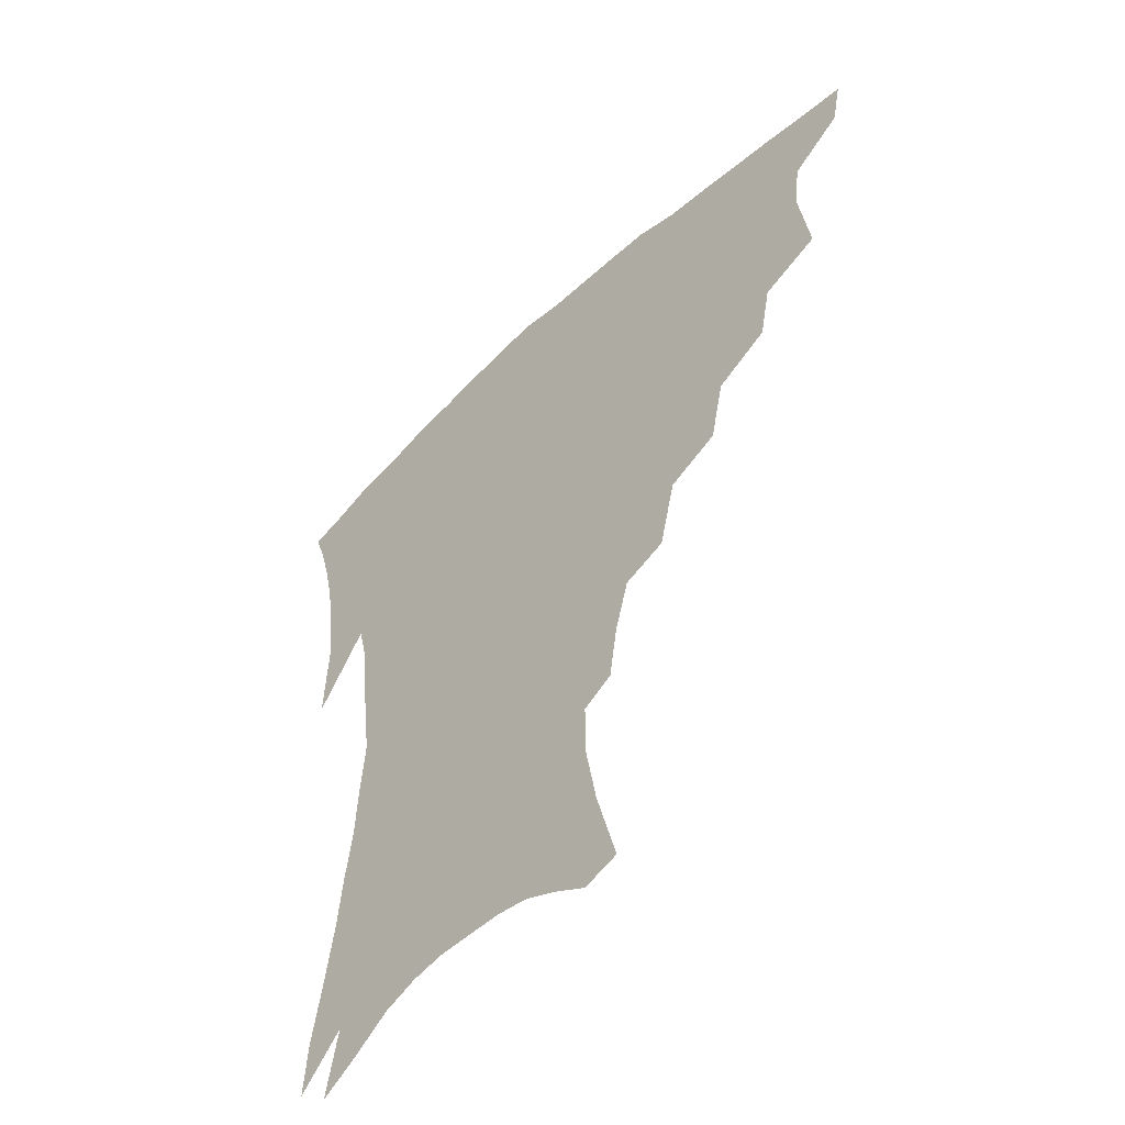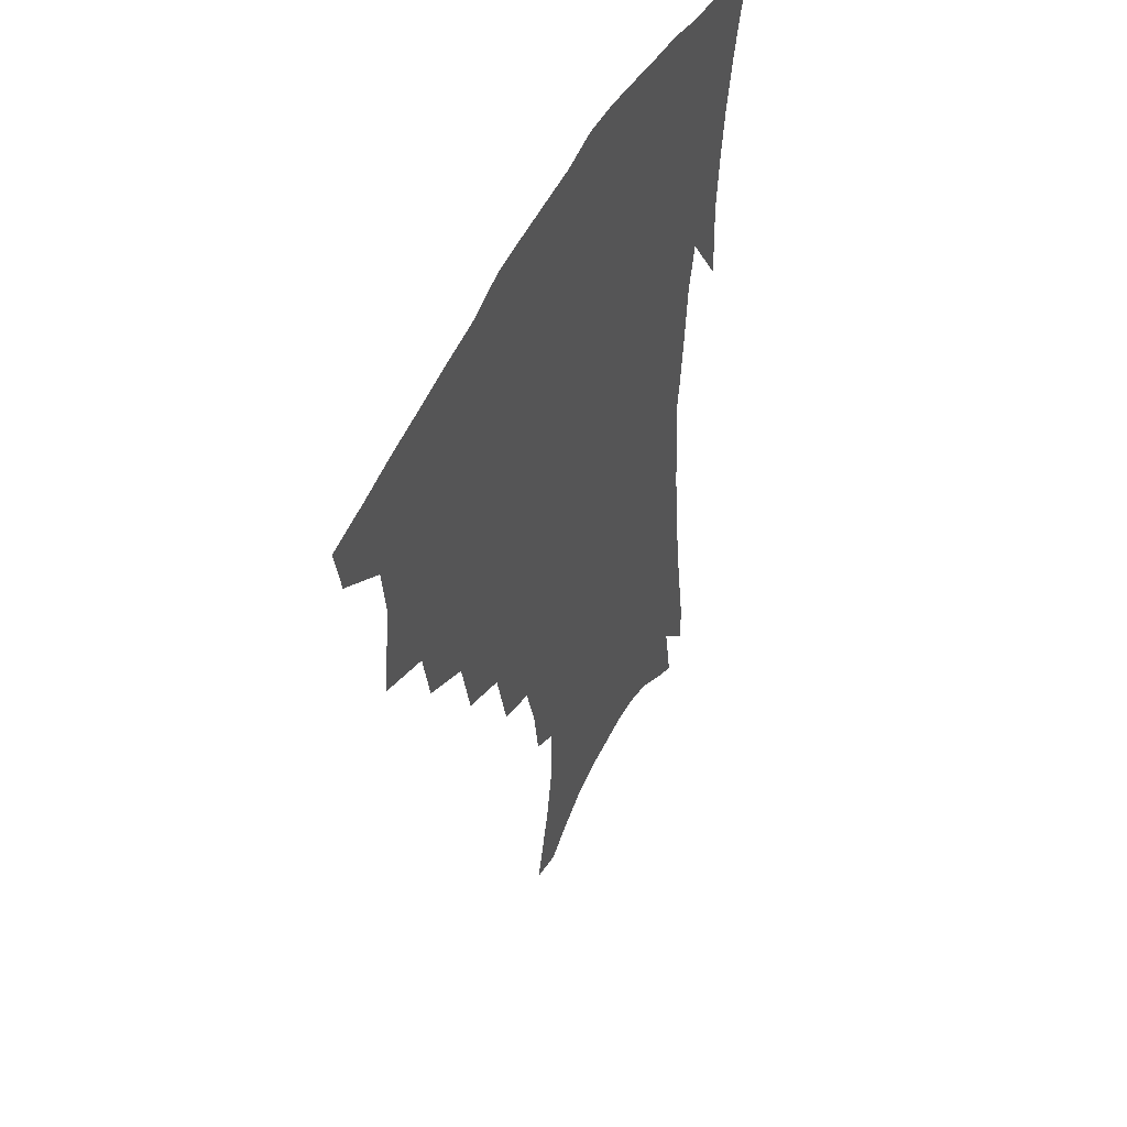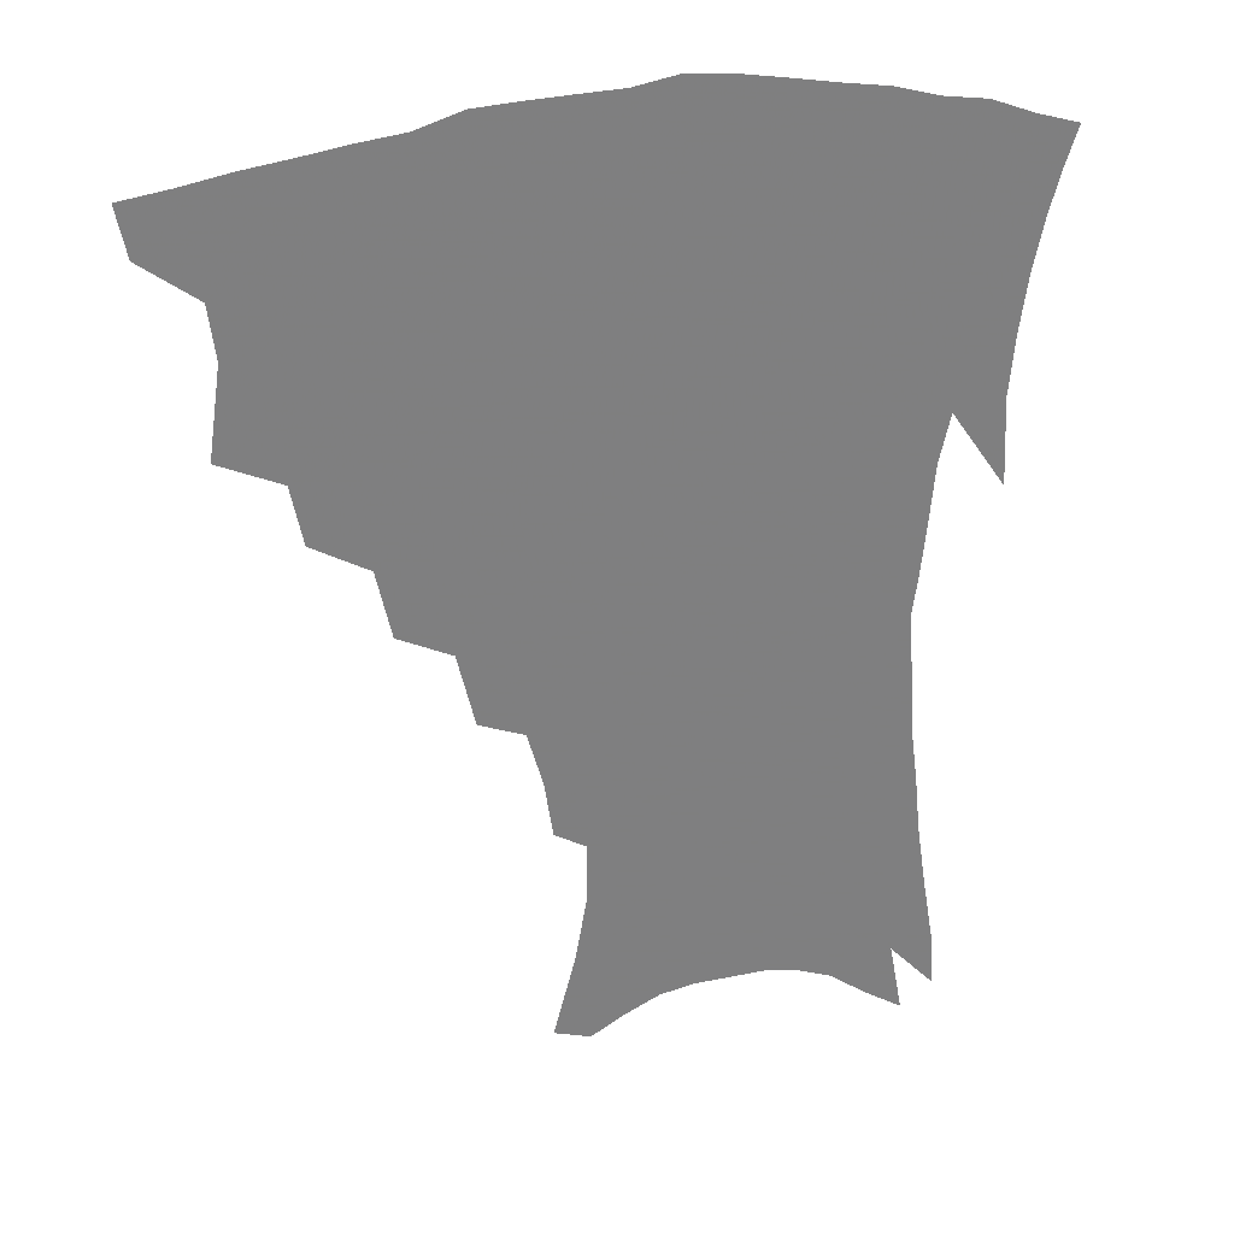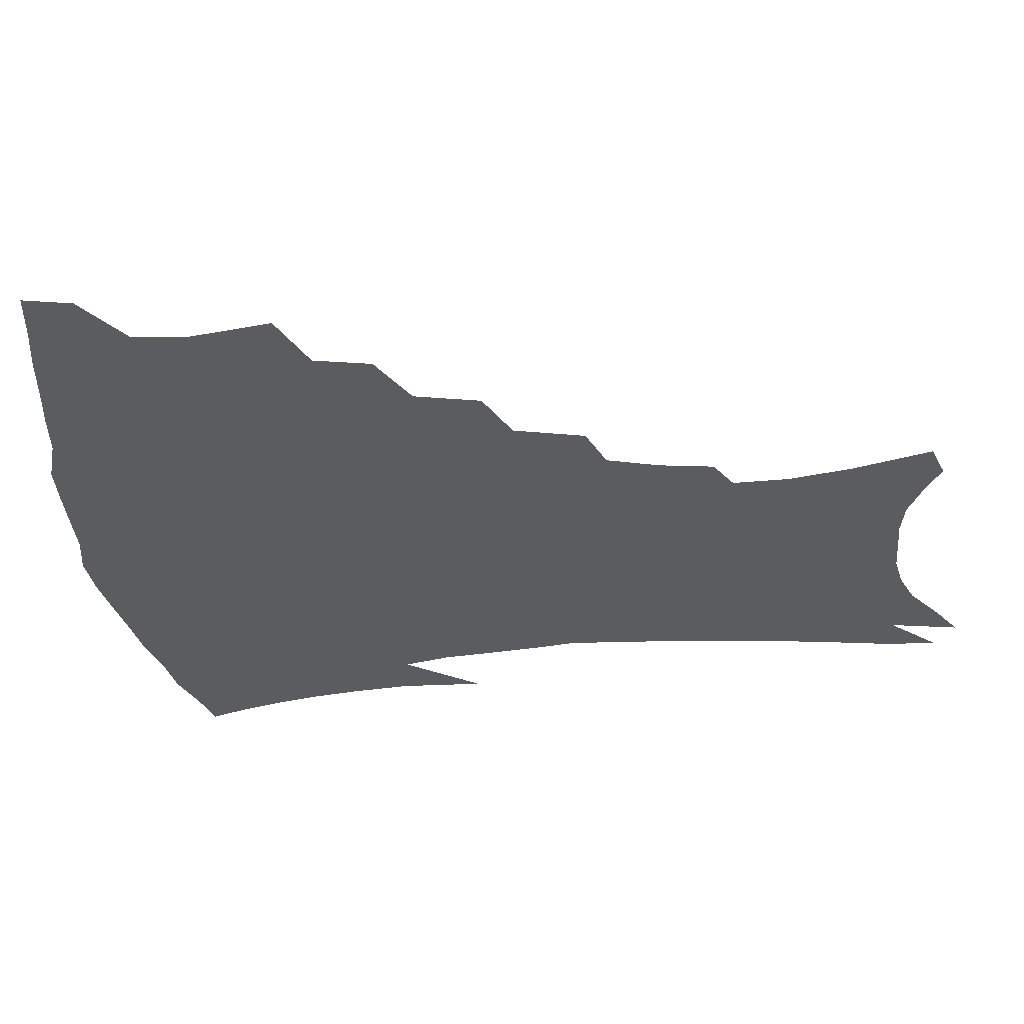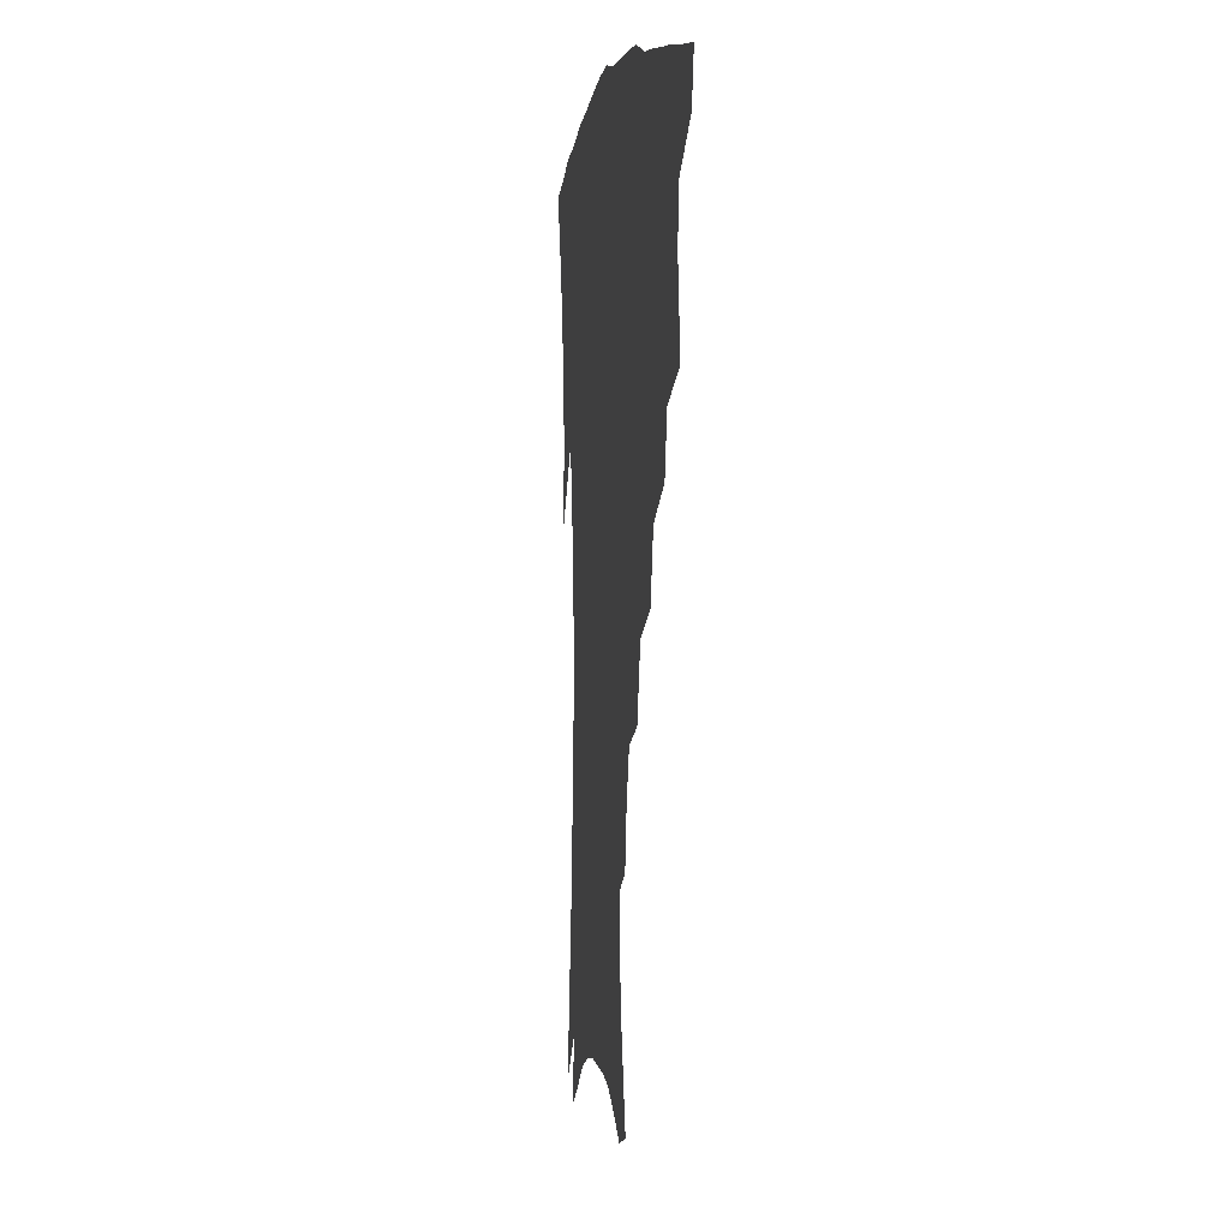
<metadata>
{"format":"obj","ext":"obj","renderer":"f3d","projection":"perspective","resolution":1024,"background":"white","views":[{"elev":-52.8,"azim":-134.8,"up":"+Y"},{"elev":49.1,"azim":-64.8,"up":"+Y"},{"elev":30.3,"azim":-15.4,"up":"+Y"},{"elev":-35.0,"azim":-83.8,"up":"+Z"},{"elev":1.3,"azim":-98.3,"up":"+Y"}]}
</metadata>
<code>
v 440.6 396.1 0
v 437.3 412.2 0
v 456.6 336.5 0
v 460.7 365.5 0
v 458.5 382.6 0
v 456.5 398.7 0
v 453.4 414.5 0
v 480.5 308 0
v 476.6 327.2 0
v 478.6 353.8 0
v 477 371 0
v 474.2 386.2 0
v 471.5 401.5 0
v 468.7 417.3 0
v 503.5 275.4 0
v 498.7 297.5 0
v 497.5 323.2 0
v 494.5 339.9 0
v 494.3 359.6 0
v 492 374.6 0
v 489.3 389.1 0
v 486.6 403.9 0
v 484 419.4 0
v 526.5 242.8 0
v 520.8 266.8 0
v 515.7 287.2 0
v 513.4 311.6 0
v 512 331.4 0
v 510.7 349 0
v 508.1 362.6 0
v 506.1 377.3 0
v 503.8 391.5 0
v 501.5 405.9 0
v 498.9 421.6 0
v 548.7 200.3 0
v 546 218.8 0
v 541 236.8 0
v 535.8 257.9 0
v 531.6 278.5 0
v 527.9 296.1 0
v 525.9 315.5 0
v 525.4 336.4 0
v 524 351.7 0
v 522.1 365.6 0
v 520.1 379.6 0
v 518.1 393.8 0
v 515.8 408.6 0
v 513.8 423.3 0
v 547.9 125.8 0
v 555.1 153.4 0
v 558.8 174.9 0
v 559.1 194.1 0
v 557 214.3 0
v 553.5 229.8 0
v 549.5 248.4 0
v 545.6 265.8 0
v 543 288 0
v 541 306.1 0
v 539.8 324.2 0
v 538.4 339.4 0
v 537.2 354 0
v 536 368 0
v 533.8 381.5 0
v 532.5 395.6 0
v 530.5 410.4 0
v 528.7 428 0
v 559.8 121.9 0
v 563.2 142.3 0
v 568 167.8 0
v 567.9 182.8 0
v 567.4 204 0
v 565.2 223.3 0
v 562.2 241.1 0
v 558.9 256.1 0
v 556.1 274.5 0
v 554.3 294.3 0
v 553 311.3 0
v 552.3 328.3 0
v 550.8 341 0
v 550.5 356.2 0
v 549.7 369.8 0
v 548.7 383.1 0
v 547.2 396.7 0
v 544.9 412.3 0
v 543.1 428.7 0
v 570.8 128.3 0
v 575.1 152.4 0
v 577.7 175.5 0
v 577.1 192.7 0
v 575.7 211.2 0
v 573.7 231.9 0
v 571.1 246.1 0
v 568.8 264 0
v 567 282.5 0
v 565.4 297.8 0
v 564.6 314.5 0
v 564.4 331 0
v 563.5 343.4 0
v 563.5 357.9 0
v 562.9 370.9 0
v 562.2 384 0
v 561.4 397.3 0
v 559.8 411.9 0
v 557.4 429.2 0
v 582.1 133.7 0
v 585.8 159.5 0
v 586.2 176.8 0
v 585.6 196.7 0
v 584.2 212.9 0
v 582.3 233.8 0
v 580.4 249.5 0
v 578.6 266.1 0
v 577.4 285.8 0
v 576.7 302.8 0
v 576.2 317.9 0
v 576 331.7 0
v 576 345.4 0
v 576.4 359.4 0
v 575.7 371.7 0
v 575.6 384.6 0
v 575.1 397.9 0
v 573.5 413 0
v 571.6 429.6 0
v 593.3 135.7 0
v 595.2 161 0
v 595.2 181.1 0
v 594.3 199.2 0
v 592.8 220.8 0
v 591.1 236.8 0
v 589.7 252.5 0
v 588.4 269.1 0
v 587.7 289.3 0
v 587.4 305.3 0
v 587.3 318.3 0
v 587.6 332.4 0
v 588.1 346.4 0
v 588.8 359.8 0
v 589.5 372.6 0
v 589.2 385 0
v 588.8 398 0
v 587.3 414.1 0
v 585.4 432 0
v 604.7 135.9 0
v 604.8 162.5 0
v 604.1 183.3 0
v 603 201.1 0
v 601.5 220.6 0
v 600 237.8 0
v 599.1 255.2 0
v 598.2 271.8 0
v 597.8 289.1 0
v 597.9 304.4 0
v 598.2 318.3 0
v 599 333.4 0
v 599.6 345.5 0
v 601.2 360.6 0
v 601.8 372.6 0
v 602.2 385.1 0
v 602.1 398.4 0
v 601.7 413 0
v 599.9 430.8 0
v 616.1 136.2 0
v 615.1 156.8 0
v 613.4 180.7 0
v 611.9 200.8 0
v 610.2 220.9 0
v 609.6 234.2 0
v 608.3 254.2 0
v 607.9 271.6 0
v 607.9 288 0
v 608.3 303.1 0
v 609 320 0
v 610.1 332.4 0
v 611.6 347 0
v 612.8 360.1 0
v 614.2 371.9 0
v 615.4 384.3 0
v 616.1 397.1 0
v 616.1 411.3 0
v 614.9 428.2 0
v 627.2 134.1 0
v 625.1 154.9 0
v 622.5 179.9 0
v 620.8 200 0
v 619.2 219.5 0
v 618.3 237 0
v 617.7 253.5 0
v 617.6 268.8 0
v 617.9 284.9 0
v 618.7 300.3 0
v 619.6 316.4 0
v 621 332.2 0
v 622.7 345.4 0
v 624.4 357.7 0
v 626.3 370.8 0
v 628.1 383.2 0
v 629.5 395.7 0
v 630.2 409.3 0
v 629.6 425.5 0
v 638.4 129.6 0
v 635.6 150.5 0
v 632.2 176.4 0
v 630.3 196.4 0
v 628.5 215.8 0
v 628.2 230.9 0
v 627 250.4 0
v 627.1 265.9 0
v 627.9 280.3 0
v 628.7 297.3 0
v 629.9 314.3 0
v 631.9 327.4 0
v 633.6 344.2 0
v 635.7 356 0
v 638.1 369.4 0
v 640.4 381.7 0
v 643 393.7 0
v 644.1 406.6 0
v 643.9 423.3 0
v 650.9 120.2 0
v 646.3 145.7 0
v 643.7 167 0
v 640.5 190.2 0
v 638.1 211 0
v 637.2 228.1 0
v 637 243.9 0
v 636.8 260.7 0
v 637.5 276.2 0
v 638.5 293.5 0
v 640.2 309.4 0
v 642.3 324.8 0
v 644.3 340.2 0
v 646.9 354.6 0
v 649.6 366.8 0
v 652.1 379 0
v 655 391.7 0
v 657.3 404 0
v 658.5 419.1 0
v 662.9 112.5 0
v 658.6 136.2 0
v 655.3 158.3 0
v 652.8 178.7 0
v 649.7 200.4 0
v 648.3 218.3 0
v 647.3 235.8 0
v 646.8 253.2 0
v 646.8 271 0
v 648.8 285 0
v 650.6 301.7 0
v 652.6 319.3 0
v 654.7 336.5 0
v 657.9 349.5 0
v 660.9 365 0
v 664.1 377.4 0
v 667.1 389.3 0
v 669.8 401.7 0
v 672.1 417 0
v 673.3 120.1 0
v 672 138.2 0
v 668.3 160.5 0
v 665.2 181.5 0
v 663.4 199.6 0
v 660.8 219.8 0
v 660 236.9 0
v 658.3 258 0
v 660.1 271.7 0
v 661.9 288.6 0
v 663.6 308.2 0
v 667.3 324.1 0
v 668.4 345.9 0
v 671.8 360.1 0
v 675.6 372.9 0
v 679 386.1 0
v 682.4 398.4 0
v 686.1 411.6 0
v 684.9 298.4 0
v 683.6 327.1 0
v 685.4 346.8 0
v 687.9 364.8 0
v 691.3 380.8 0
v 695 394.6 0
v 699.2 407.6 0
f 5 6 1
f 1 6 2
f 6 7 2
f 9 10 3
f 3 10 4
f 10 11 4
f 4 11 5
f 11 12 5
f 5 12 6
f 12 13 6
f 6 13 7
f 13 14 7
f 16 17 8
f 8 17 9
f 17 18 9
f 9 18 10
f 18 19 10
f 10 19 11
f 19 20 11
f 11 20 12
f 20 21 12
f 12 21 13
f 21 22 13
f 13 22 14
f 22 23 14
f 25 26 15
f 15 26 16
f 26 27 16
f 16 27 17
f 27 28 17
f 17 28 18
f 28 29 18
f 18 29 19
f 29 30 19
f 19 30 20
f 30 31 20
f 20 31 21
f 31 32 21
f 21 32 22
f 32 33 22
f 22 33 23
f 33 34 23
f 37 38 24
f 24 38 25
f 38 39 25
f 25 39 26
f 39 40 26
f 26 40 27
f 40 41 27
f 27 41 28
f 41 42 28
f 28 42 29
f 42 43 29
f 29 43 30
f 43 44 30
f 30 44 31
f 44 45 31
f 31 45 32
f 45 46 32
f 32 46 33
f 46 47 33
f 33 47 34
f 47 48 34
f 52 53 35
f 35 53 36
f 53 54 36
f 36 54 37
f 54 55 37
f 37 55 38
f 55 56 38
f 38 56 39
f 56 57 39
f 39 57 40
f 57 58 40
f 40 58 41
f 58 59 41
f 41 59 42
f 59 60 42
f 42 60 43
f 60 61 43
f 43 61 44
f 61 62 44
f 44 62 45
f 62 63 45
f 45 63 46
f 63 64 46
f 46 64 47
f 64 65 47
f 47 65 48
f 65 66 48
f 67 68 49
f 49 68 50
f 68 69 50
f 50 69 51
f 69 70 51
f 51 70 52
f 70 71 52
f 52 71 53
f 71 72 53
f 53 72 54
f 72 73 54
f 54 73 55
f 73 74 55
f 55 74 56
f 74 75 56
f 56 75 57
f 75 76 57
f 57 76 58
f 76 77 58
f 58 77 59
f 77 78 59
f 59 78 60
f 78 79 60
f 60 79 61
f 79 80 61
f 61 80 62
f 80 81 62
f 62 81 63
f 81 82 63
f 63 82 64
f 82 83 64
f 64 83 65
f 83 84 65
f 65 84 66
f 84 85 66
f 67 86 68
f 86 87 68
f 68 87 69
f 87 88 69
f 69 88 70
f 88 89 70
f 70 89 71
f 89 90 71
f 71 90 72
f 90 91 72
f 72 91 73
f 91 92 73
f 73 92 74
f 92 93 74
f 74 93 75
f 93 94 75
f 75 94 76
f 94 95 76
f 76 95 77
f 95 96 77
f 77 96 78
f 96 97 78
f 78 97 79
f 97 98 79
f 79 98 80
f 98 99 80
f 80 99 81
f 99 100 81
f 81 100 82
f 100 101 82
f 82 101 83
f 101 102 83
f 83 102 84
f 102 103 84
f 84 103 85
f 103 104 85
f 86 105 87
f 105 106 87
f 87 106 88
f 106 107 88
f 88 107 89
f 107 108 89
f 89 108 90
f 108 109 90
f 90 109 91
f 109 110 91
f 91 110 92
f 110 111 92
f 92 111 93
f 111 112 93
f 93 112 94
f 112 113 94
f 94 113 95
f 113 114 95
f 95 114 96
f 114 115 96
f 96 115 97
f 115 116 97
f 97 116 98
f 116 117 98
f 98 117 99
f 117 118 99
f 99 118 100
f 118 119 100
f 100 119 101
f 119 120 101
f 101 120 102
f 120 121 102
f 102 121 103
f 121 122 103
f 103 122 104
f 122 123 104
f 105 124 106
f 124 125 106
f 106 125 107
f 125 126 107
f 107 126 108
f 126 127 108
f 108 127 109
f 127 128 109
f 109 128 110
f 128 129 110
f 110 129 111
f 129 130 111
f 111 130 112
f 130 131 112
f 112 131 113
f 131 132 113
f 113 132 114
f 132 133 114
f 114 133 115
f 133 134 115
f 115 134 116
f 134 135 116
f 116 135 117
f 135 136 117
f 117 136 118
f 136 137 118
f 118 137 119
f 137 138 119
f 119 138 120
f 138 139 120
f 120 139 121
f 139 140 121
f 121 140 122
f 140 141 122
f 122 141 123
f 141 142 123
f 124 143 125
f 143 144 125
f 125 144 126
f 144 145 126
f 126 145 127
f 145 146 127
f 127 146 128
f 146 147 128
f 128 147 129
f 147 148 129
f 129 148 130
f 148 149 130
f 130 149 131
f 149 150 131
f 131 150 132
f 150 151 132
f 132 151 133
f 151 152 133
f 133 152 134
f 152 153 134
f 134 153 135
f 153 154 135
f 135 154 136
f 154 155 136
f 136 155 137
f 155 156 137
f 137 156 138
f 156 157 138
f 138 157 139
f 157 158 139
f 139 158 140
f 158 159 140
f 140 159 141
f 159 160 141
f 141 160 142
f 160 161 142
f 143 162 144
f 162 163 144
f 144 163 145
f 163 164 145
f 145 164 146
f 164 165 146
f 146 165 147
f 165 166 147
f 147 166 148
f 166 167 148
f 148 167 149
f 167 168 149
f 149 168 150
f 168 169 150
f 150 169 151
f 169 170 151
f 151 170 152
f 170 171 152
f 152 171 153
f 171 172 153
f 153 172 154
f 172 173 154
f 154 173 155
f 173 174 155
f 155 174 156
f 174 175 156
f 156 175 157
f 175 176 157
f 157 176 158
f 176 177 158
f 158 177 159
f 177 178 159
f 159 178 160
f 178 179 160
f 160 179 161
f 179 180 161
f 162 181 163
f 181 182 163
f 163 182 164
f 182 183 164
f 164 183 165
f 183 184 165
f 165 184 166
f 184 185 166
f 166 185 167
f 185 186 167
f 167 186 168
f 186 187 168
f 168 187 169
f 187 188 169
f 169 188 170
f 188 189 170
f 170 189 171
f 189 190 171
f 171 190 172
f 190 191 172
f 172 191 173
f 191 192 173
f 173 192 174
f 192 193 174
f 174 193 175
f 193 194 175
f 175 194 176
f 194 195 176
f 176 195 177
f 195 196 177
f 177 196 178
f 196 197 178
f 178 197 179
f 197 198 179
f 179 198 180
f 198 199 180
f 181 200 182
f 200 201 182
f 182 201 183
f 201 202 183
f 183 202 184
f 202 203 184
f 184 203 185
f 203 204 185
f 185 204 186
f 204 205 186
f 186 205 187
f 205 206 187
f 187 206 188
f 206 207 188
f 188 207 189
f 207 208 189
f 189 208 190
f 208 209 190
f 190 209 191
f 209 210 191
f 191 210 192
f 210 211 192
f 192 211 193
f 211 212 193
f 193 212 194
f 212 213 194
f 194 213 195
f 213 214 195
f 195 214 196
f 214 215 196
f 196 215 197
f 215 216 197
f 197 216 198
f 216 217 198
f 198 217 199
f 217 218 199
f 200 219 201
f 219 220 201
f 201 220 202
f 220 221 202
f 202 221 203
f 221 222 203
f 203 222 204
f 222 223 204
f 204 223 205
f 223 224 205
f 205 224 206
f 224 225 206
f 206 225 207
f 225 226 207
f 207 226 208
f 226 227 208
f 208 227 209
f 227 228 209
f 209 228 210
f 228 229 210
f 210 229 211
f 229 230 211
f 211 230 212
f 230 231 212
f 212 231 213
f 231 232 213
f 213 232 214
f 232 233 214
f 214 233 215
f 233 234 215
f 215 234 216
f 234 235 216
f 216 235 217
f 235 236 217
f 217 236 218
f 236 237 218
f 219 238 220
f 238 239 220
f 220 239 221
f 239 240 221
f 221 240 222
f 240 241 222
f 222 241 223
f 241 242 223
f 223 242 224
f 242 243 224
f 224 243 225
f 243 244 225
f 225 244 226
f 244 245 226
f 226 245 227
f 245 246 227
f 227 246 228
f 246 247 228
f 228 247 229
f 247 248 229
f 229 248 230
f 248 249 230
f 230 249 231
f 249 250 231
f 231 250 232
f 250 251 232
f 232 251 233
f 251 252 233
f 233 252 234
f 252 253 234
f 234 253 235
f 253 254 235
f 235 254 236
f 254 255 236
f 236 255 237
f 255 256 237
f 239 257 240
f 257 258 240
f 240 258 241
f 258 259 241
f 241 259 242
f 259 260 242
f 242 260 243
f 260 261 243
f 243 261 244
f 261 262 244
f 244 262 245
f 262 263 245
f 245 263 246
f 263 264 246
f 246 264 247
f 264 265 247
f 247 265 248
f 265 266 248
f 248 266 249
f 266 267 249
f 249 267 250
f 267 268 250
f 250 268 251
f 268 269 251
f 251 269 252
f 269 270 252
f 252 270 253
f 270 271 253
f 253 271 254
f 271 272 254
f 254 272 255
f 272 273 255
f 255 273 256
f 273 274 256
f 268 275 269
f 275 276 269
f 269 276 270
f 276 277 270
f 270 277 271
f 277 278 271
f 271 278 272
f 278 279 272
f 272 279 273
f 279 280 273
f 273 280 274
f 280 281 274

</code>
